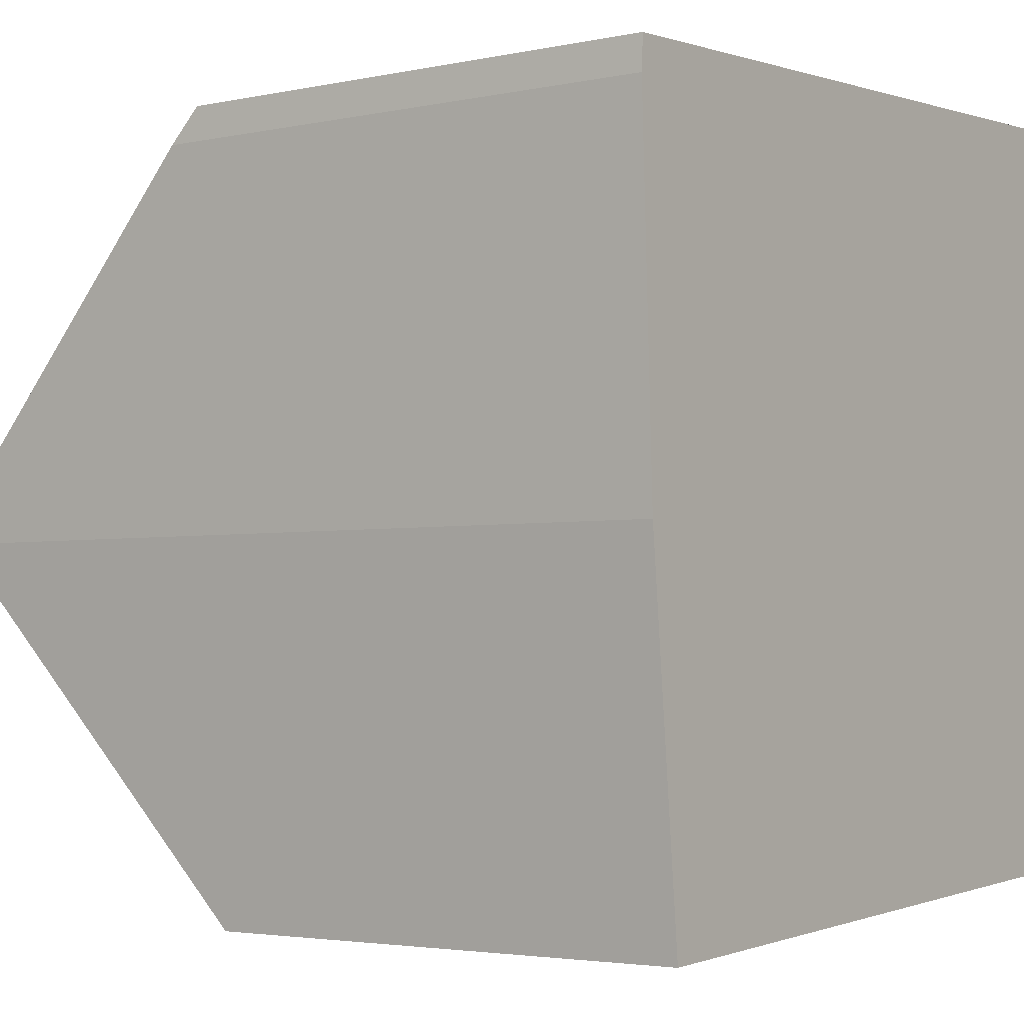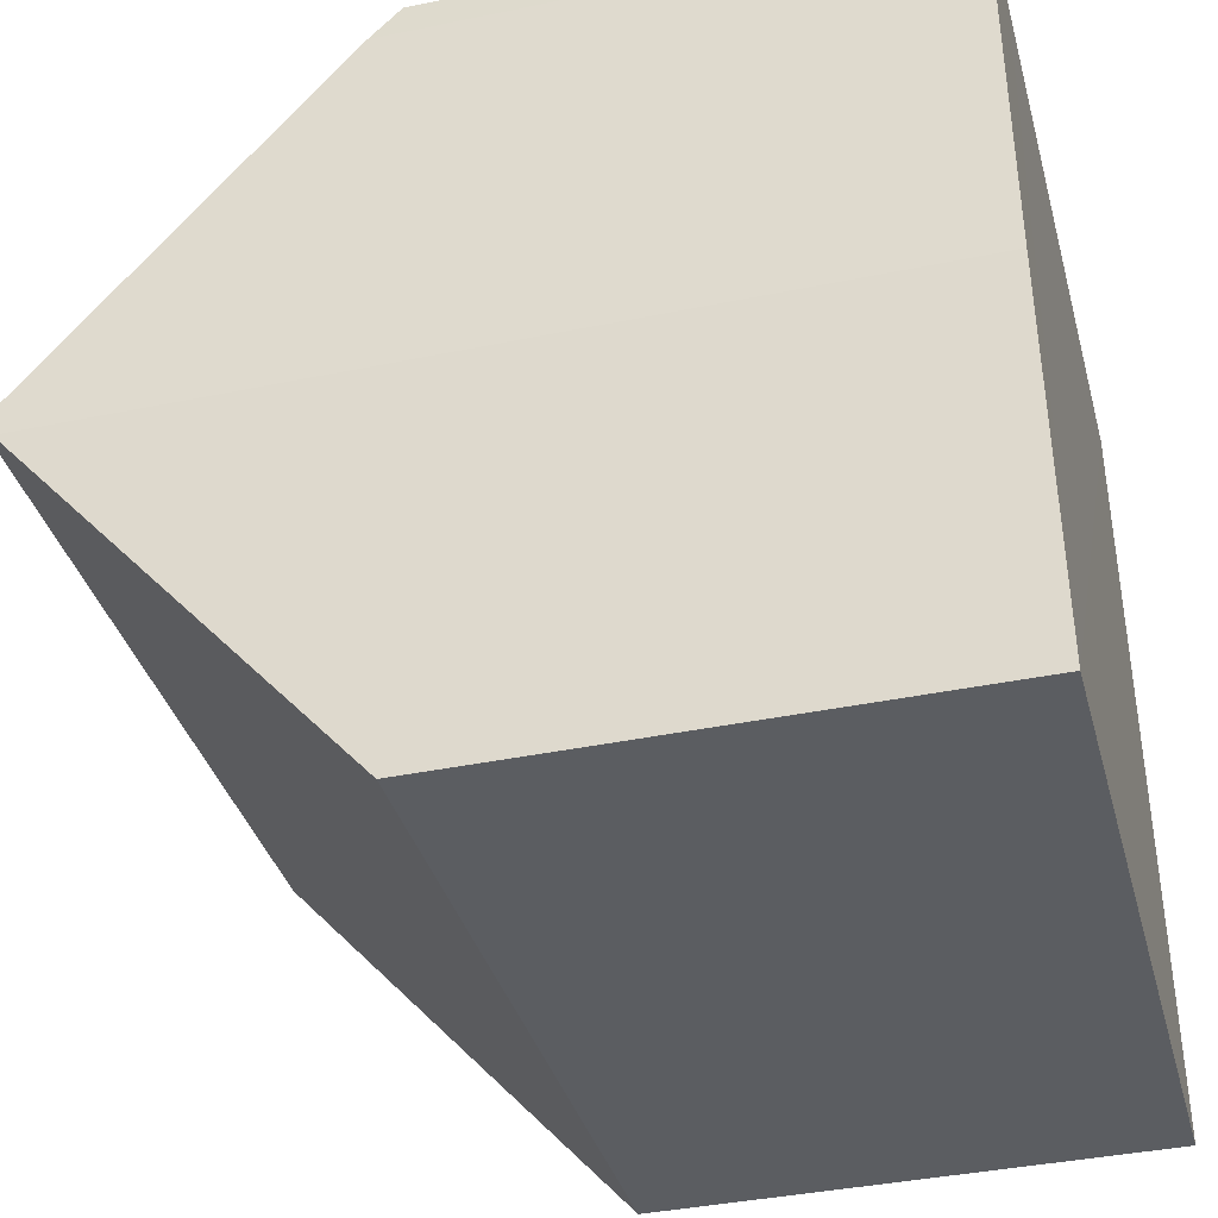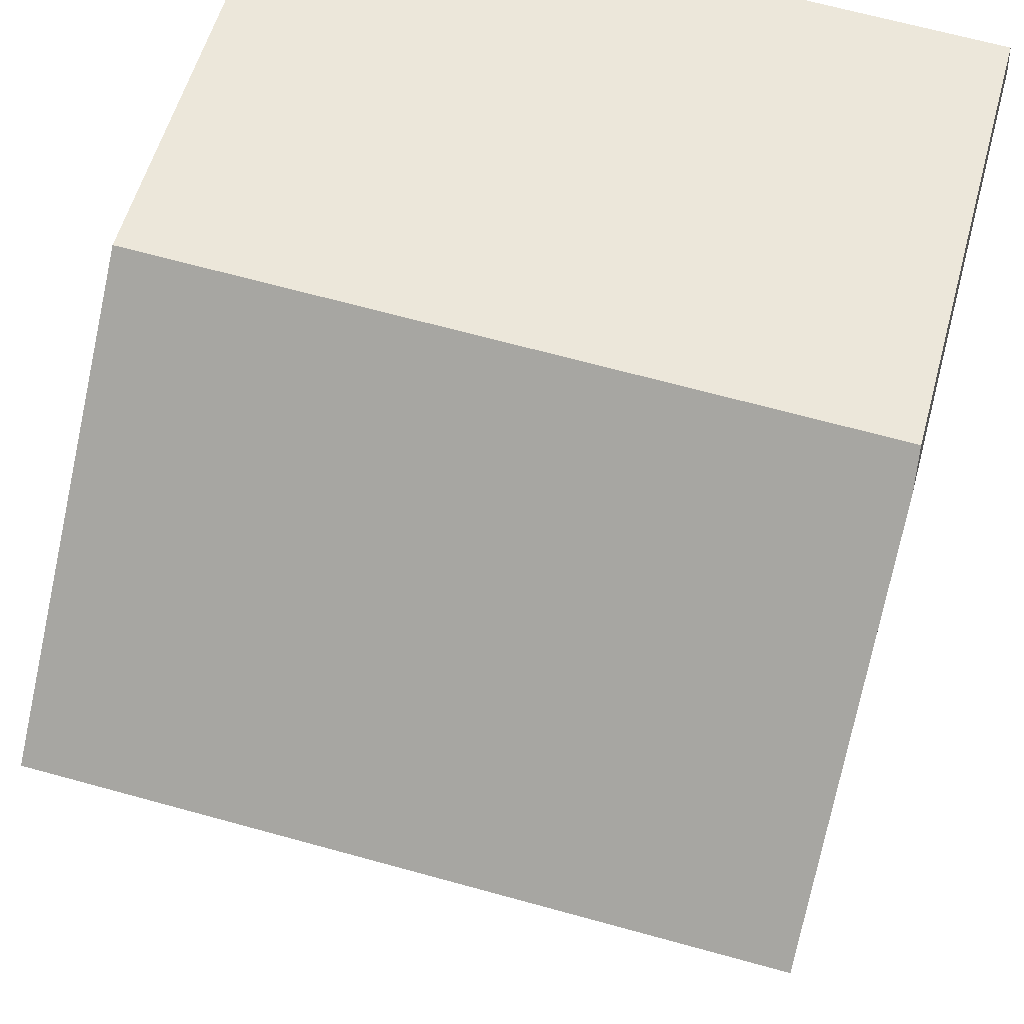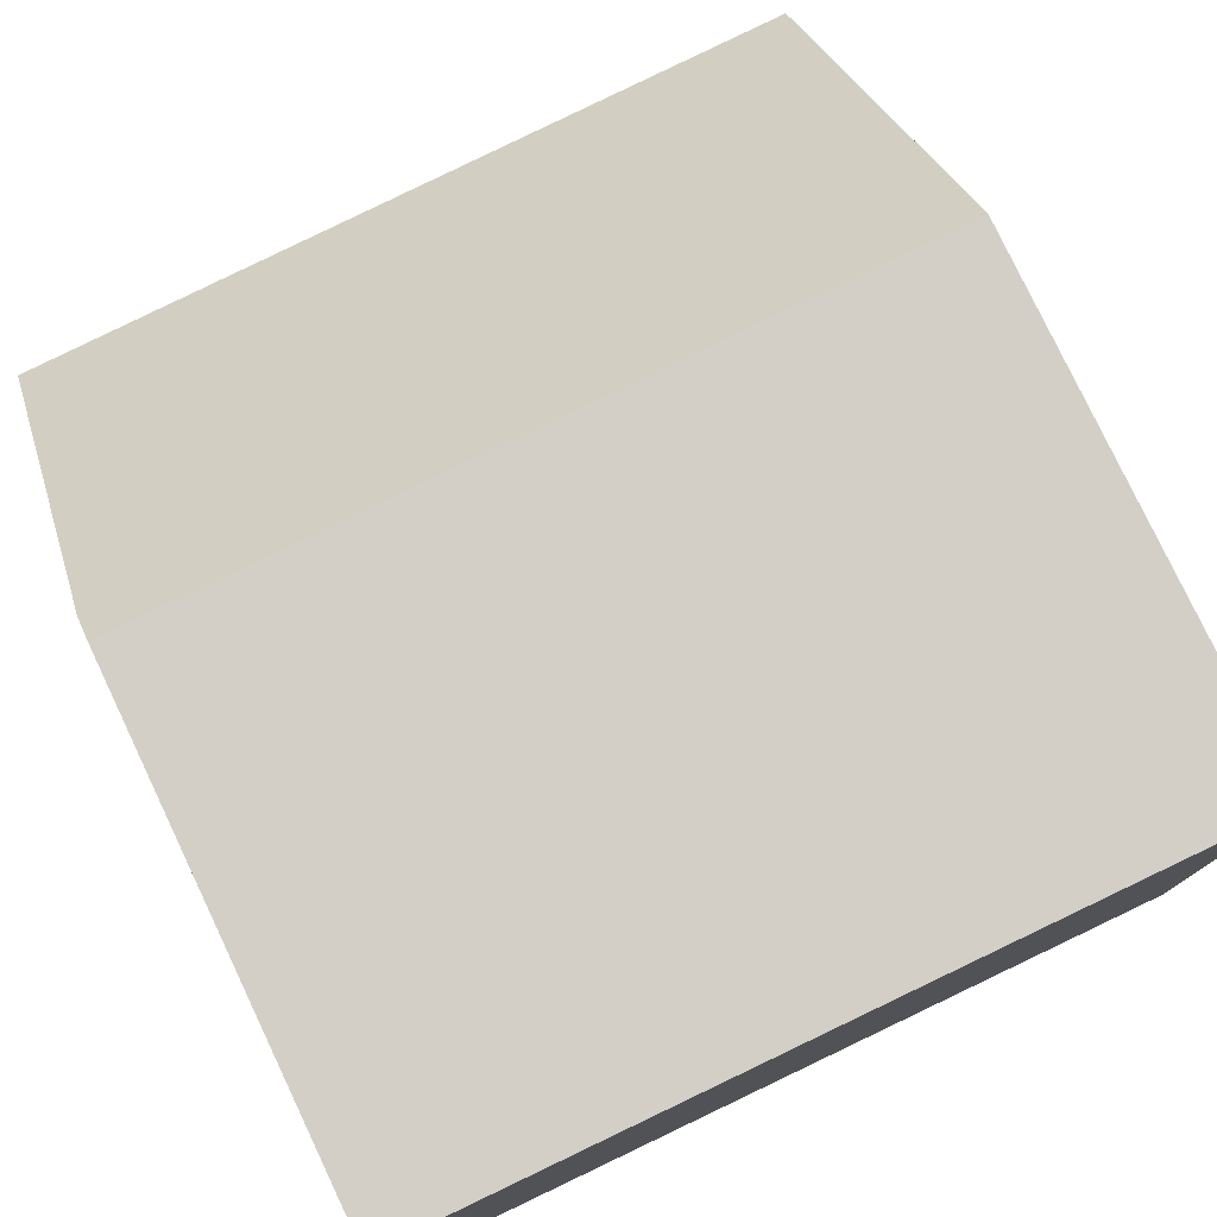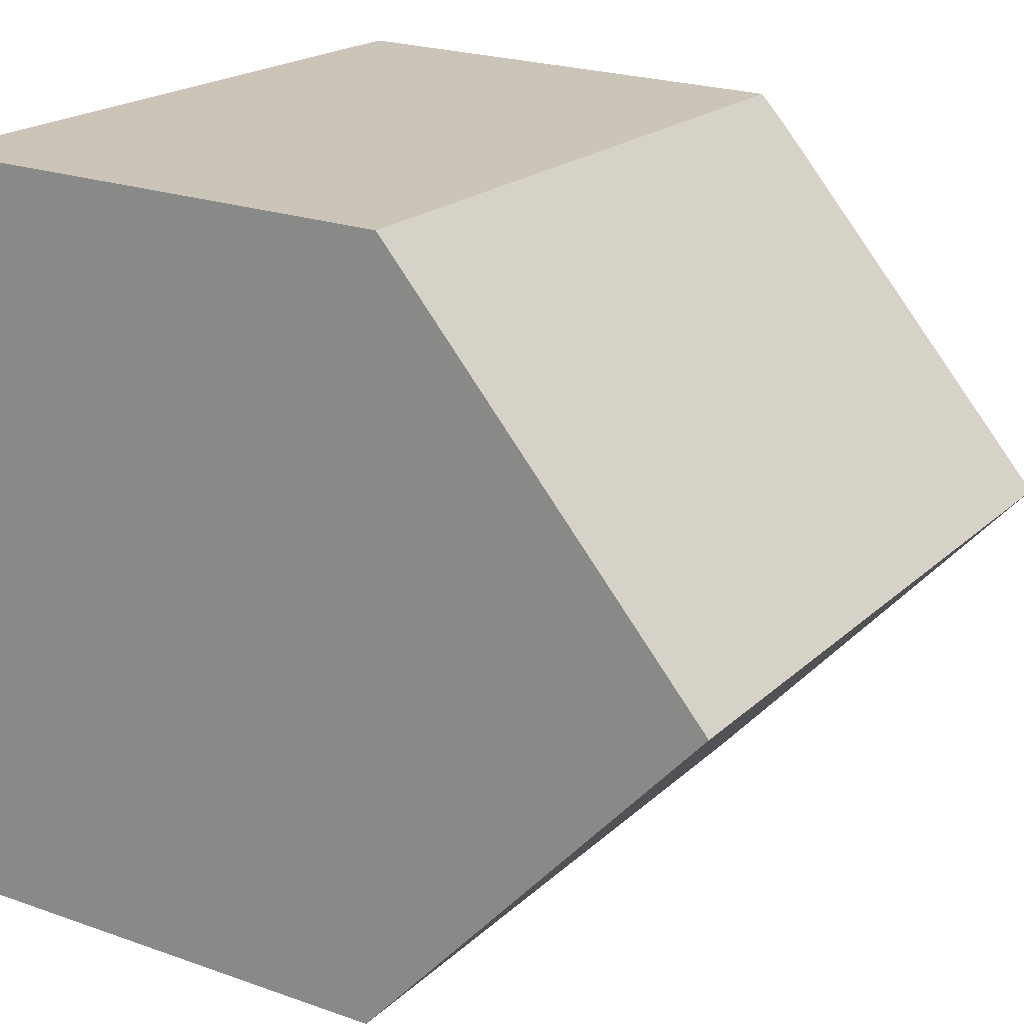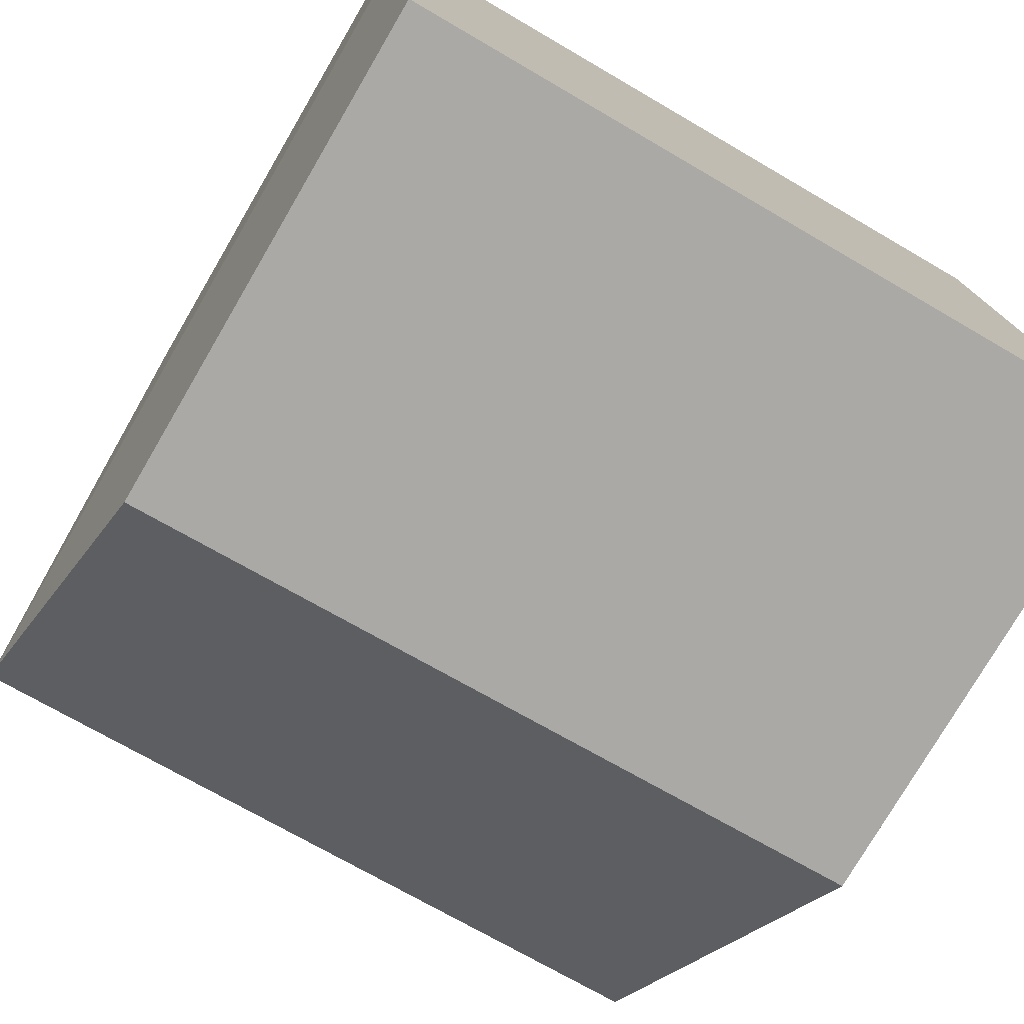
<metadata>
{"format":"obj","ext":"obj","renderer":"f3d","projection":"perspective","resolution":1024,"background":"white","views":[{"elev":-3.2,"azim":-54.0,"up":"+Z"},{"elev":-38.7,"azim":-75.4,"up":"+Z"},{"elev":55.7,"azim":-164.9,"up":"+Z"},{"elev":78.7,"azim":-25.4,"up":"+Z"},{"elev":22.9,"azim":121.1,"up":"+Z"},{"elev":-76.7,"azim":-30.3,"up":"+Z"}]}
</metadata>
<code>
v  0.496 4.897 -7.22
v  7.547 8.22 -3.063
v  7.749 4.855 -6.877
v  0.144 8.094 -3.605
v  0.138 8.22 -3.462
v  7.347 4.877 0.726
v  0 5.168 3.164e-16
v  0.018 4.877 0.331
v  0.018 -2.027e-17 0.331
v  7.347 -4.445e-17 0.726
v  7.547 1.876e-16 -3.063
v  7.749 4.211e-16 -6.877
v  0.496 4.421e-16 -7.22
v  0 0 0
v  0.144 2.207e-16 -3.605
v  0.138 2.12e-16 -3.462
g defaultobject
f 1 2 3
f 2 1 4
f 2 4 5
f 6 7 8
f 7 6 5
f 5 6 2
f 9 6 8
f 6 9 10
f 6 3 2
f 3 6 10
f 3 10 11
f 3 11 12
f 3 13 1
f 13 3 12
f 14 8 7
f 8 14 9
f 1 15 4
f 15 1 13
f 4 7 5
f 7 4 15
f 7 15 14
f 14 15 16
f 11 13 12
f 13 11 10
f 13 10 9
f 13 9 15
f 15 9 14

</code>
